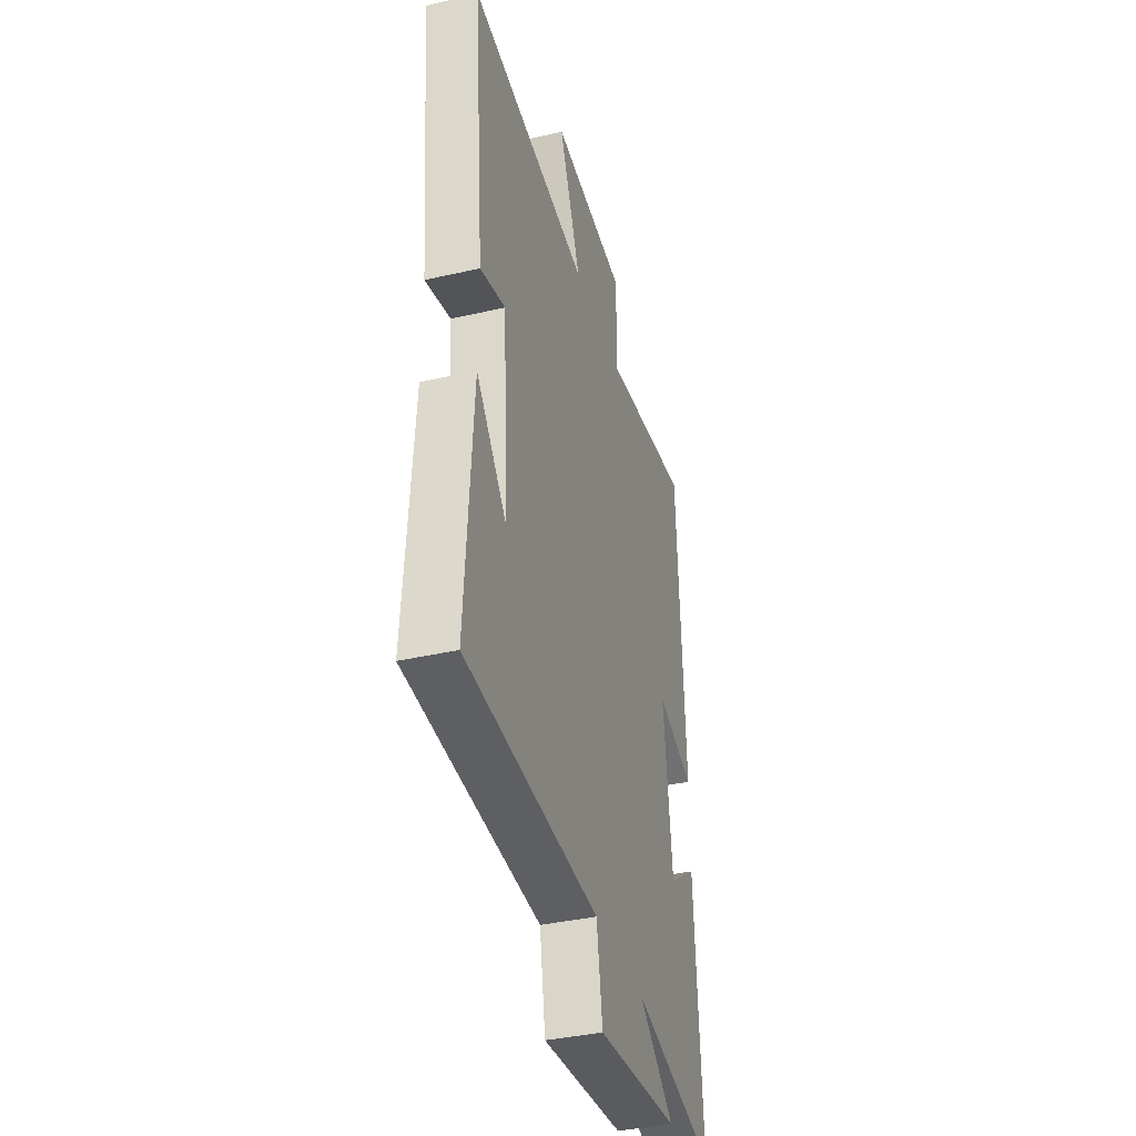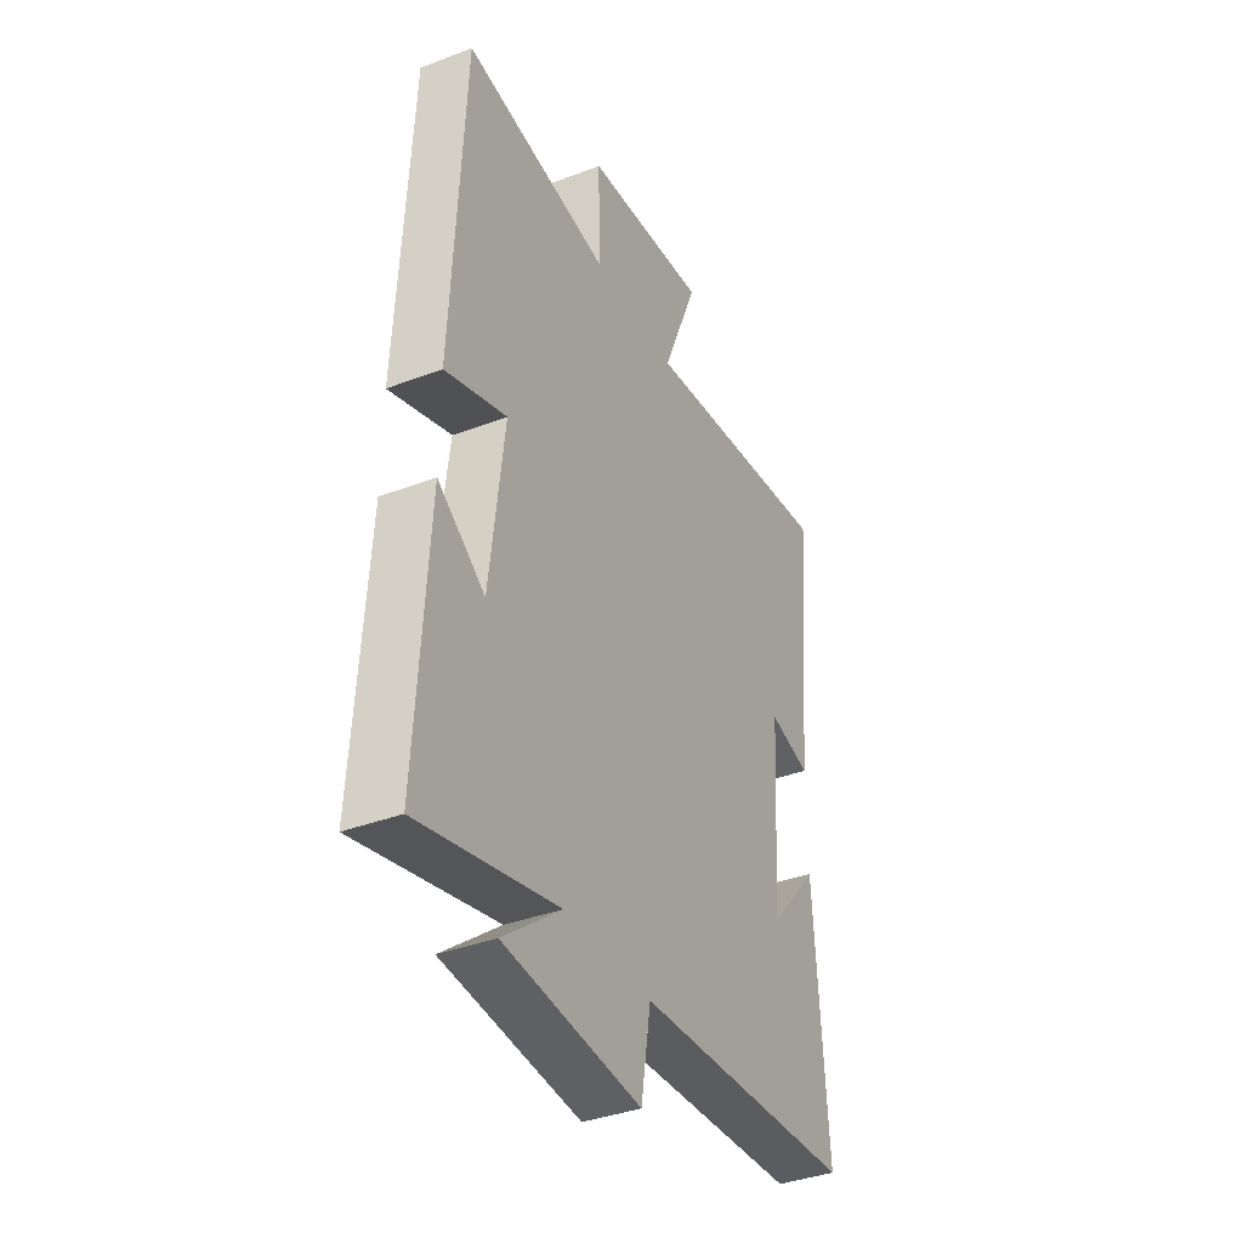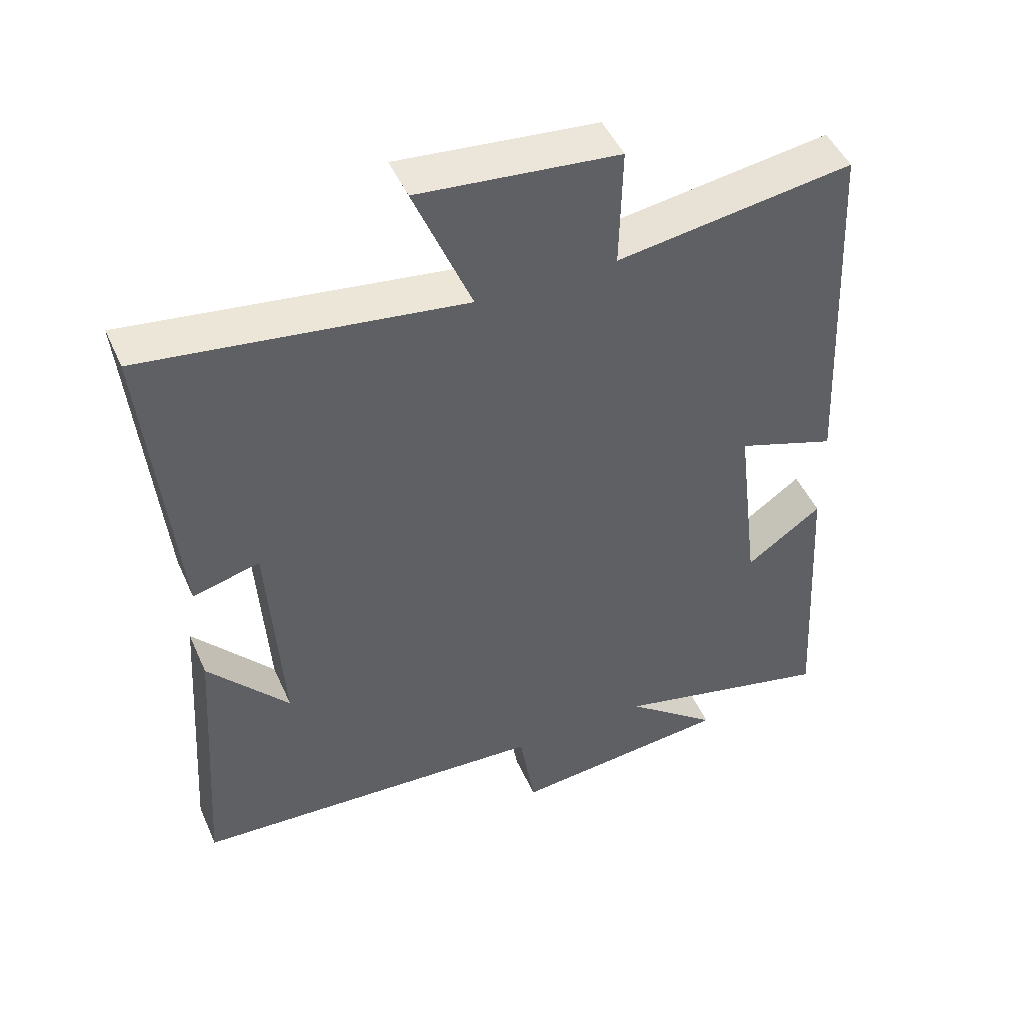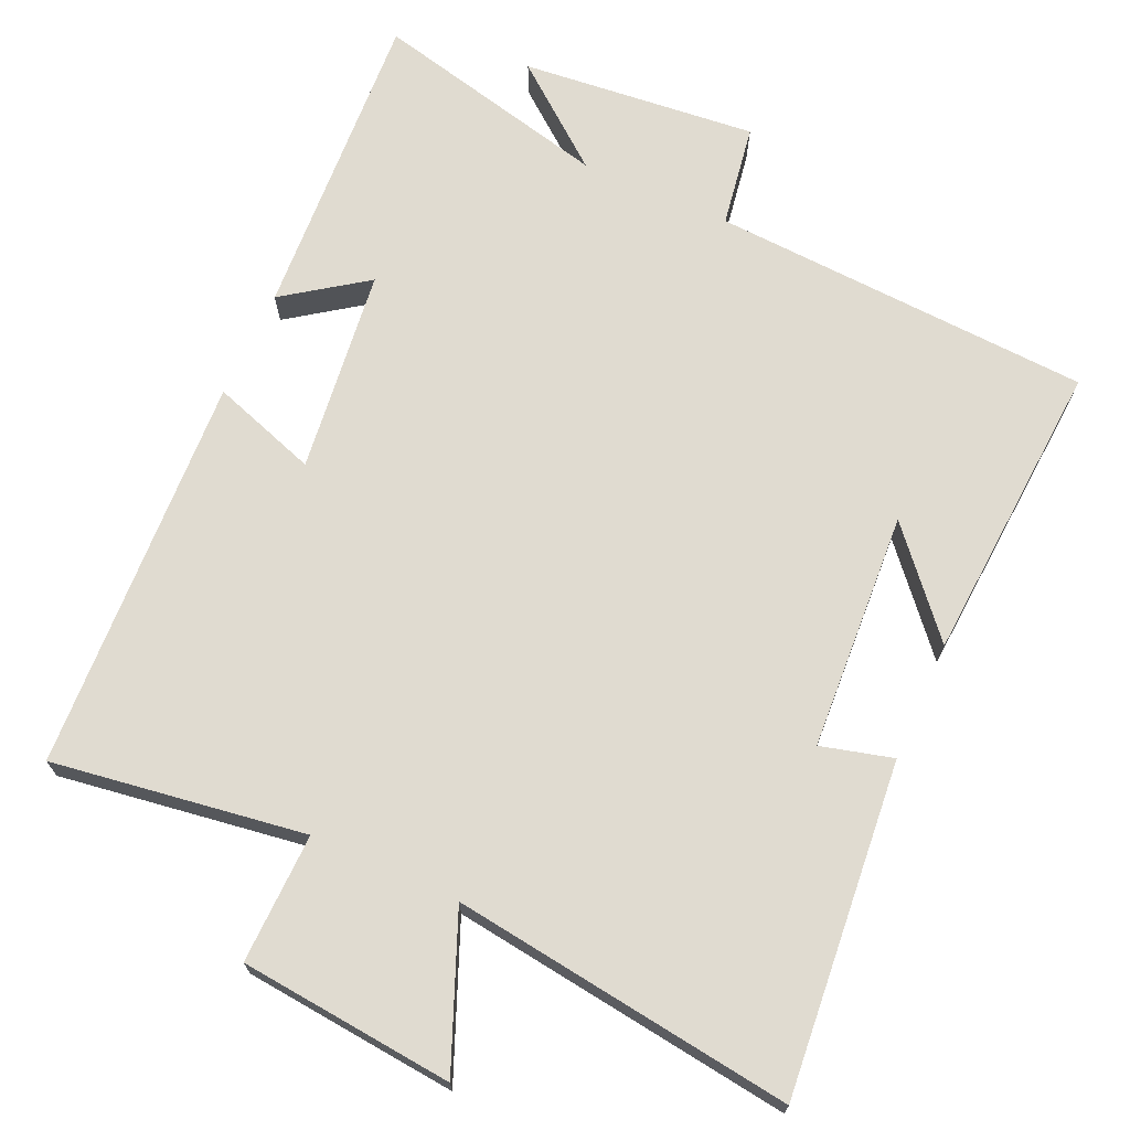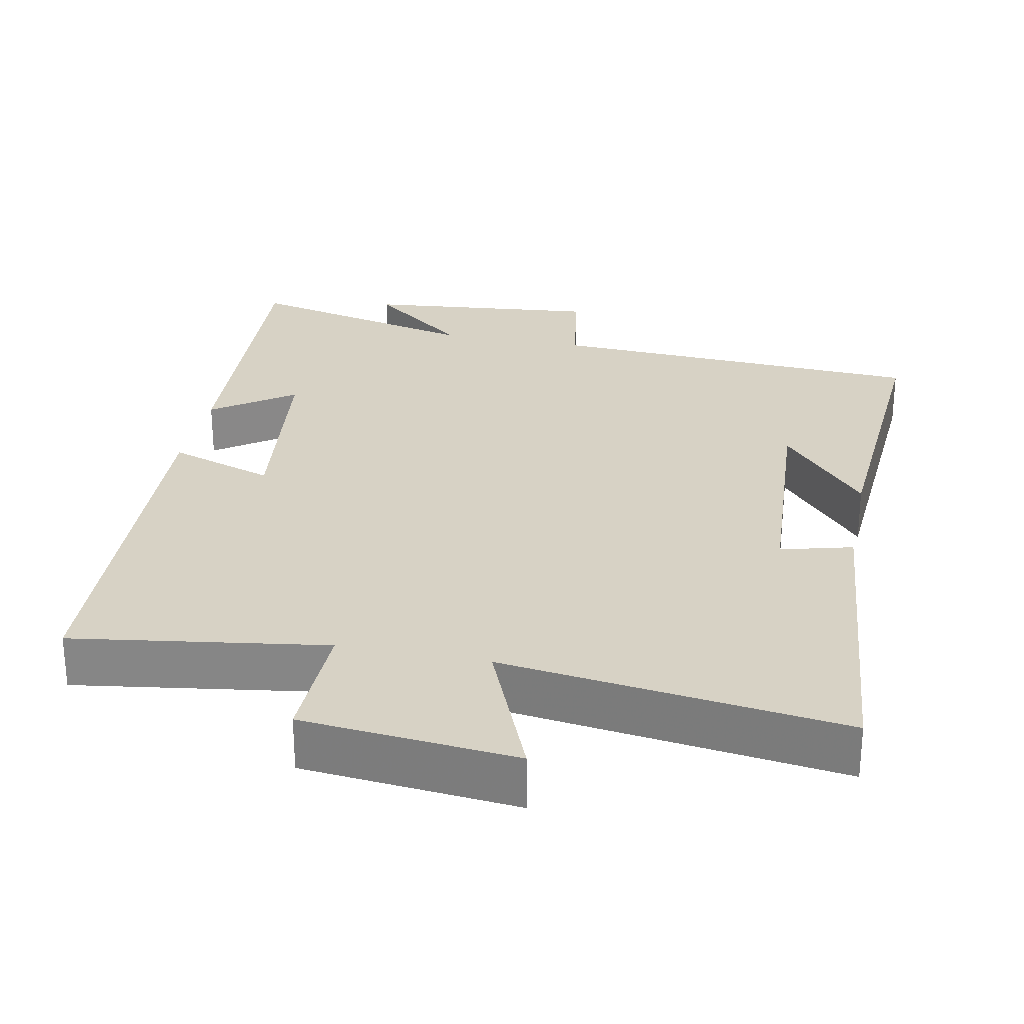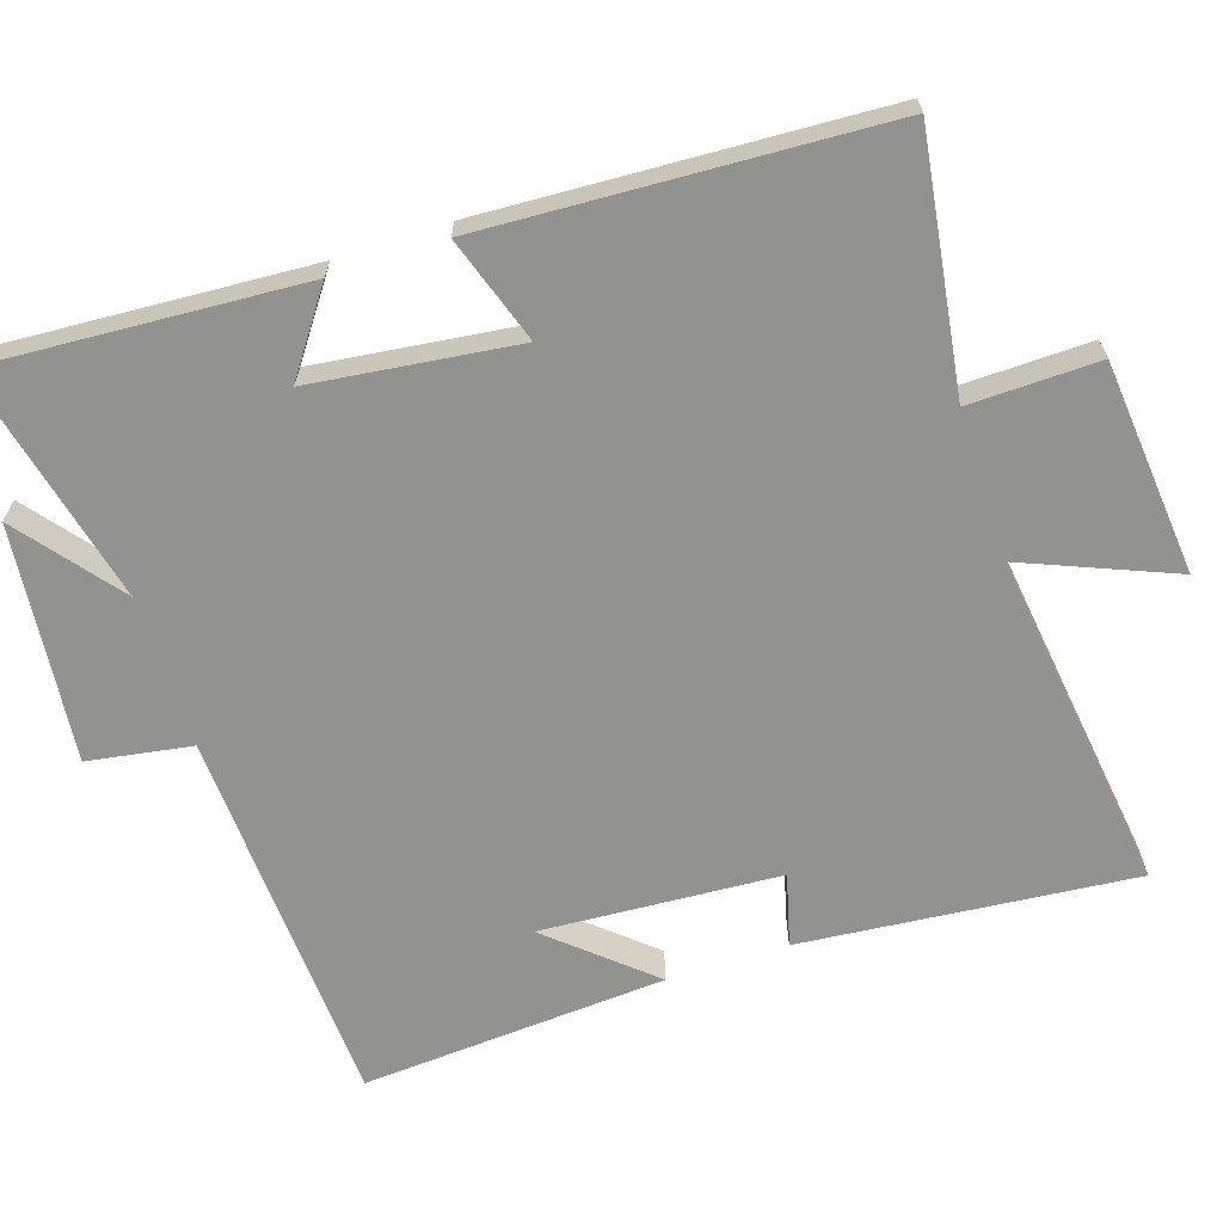
<metadata>
{"format":"obj","ext":"obj","renderer":"f3d","projection":"perspective","resolution":1024,"background":"white","views":[{"elev":-37.9,"azim":106.3,"up":"+Z"},{"elev":-37.7,"azim":-64.1,"up":"+Z"},{"elev":47.6,"azim":156.7,"up":"+Z"},{"elev":69.9,"azim":24.3,"up":"+Y"},{"elev":27.6,"azim":11.3,"up":"+Y"},{"elev":-66.2,"azim":-72.0,"up":"+Y"}]}
</metadata>
<code>
v -0.526 0.07 -0.577
v -0.5 0.07 -0.145
v -0.389 0.07 -0.224
v -0.355 0.07 0.056
v -0.5 0.07 0.007
v -0.473 0.07 0.551
v -0.128 0.07 0.5
v -0.132 0.07 0.677
v 0.16 0.07 0.705
v 0.076 0.07 0.5
v 0.542 0.07 0.562
v 0.5 0.07 0.108
v 0.402 0.07 0.134
v 0.382 0.07 -0.192
v 0.5 0.07 -0.056
v 0.528 0.07 -0.472
v 0.007 0.07 -0.5
v -0.016 0.07 -0.641
v -0.338 0.07 -0.609
v -0.201 0.07 -0.5
v -0.526 0 -0.577
v -0.5 0 -0.145
v -0.389 0 -0.224
v -0.355 0 0.056
v -0.5 0 0.007
v -0.473 0 0.551
v -0.128 0 0.5
v -0.132 0 0.677
v 0.16 0 0.705
v 0.076 0 0.5
v 0.542 0 0.562
v 0.5 0 0.108
v 0.402 0 0.134
v 0.382 0 -0.192
v 0.5 0 -0.056
v 0.528 0 -0.472
v 0.007 0 -0.5
v -0.016 0 -0.641
v -0.338 0 -0.609
v -0.201 0 -0.5
f 17 18 19 20
f 16 17 20
f 14 15 16
f 14 16 20
f 13 14 20 1
f 10 11 12 13
f 7 8 9 10
f 7 10 13
f 4 5 6 7
f 3 4 7 13
f 1 2 3
f 1 3 13
f 40 39 38 37
f 40 37 36
f 36 35 34
f 40 36 34
f 21 40 34 33
f 33 32 31 30
f 30 29 28 27
f 33 30 27
f 27 26 25 24
f 33 27 24 23
f 23 22 21
f 33 23 21
f 1 21 22 2
f 2 22 23 3
f 3 23 24 4
f 4 24 25 5
f 5 25 26 6
f 6 26 27 7
f 7 27 28 8
f 8 28 29 9
f 9 29 30 10
f 10 30 31 11
f 11 31 32 12
f 12 32 33 13
f 13 33 34 14
f 14 34 35 15
f 15 35 36 16
f 16 36 37 17
f 17 37 38 18
f 18 38 39 19
f 19 39 40 20
f 20 40 21 1

</code>
